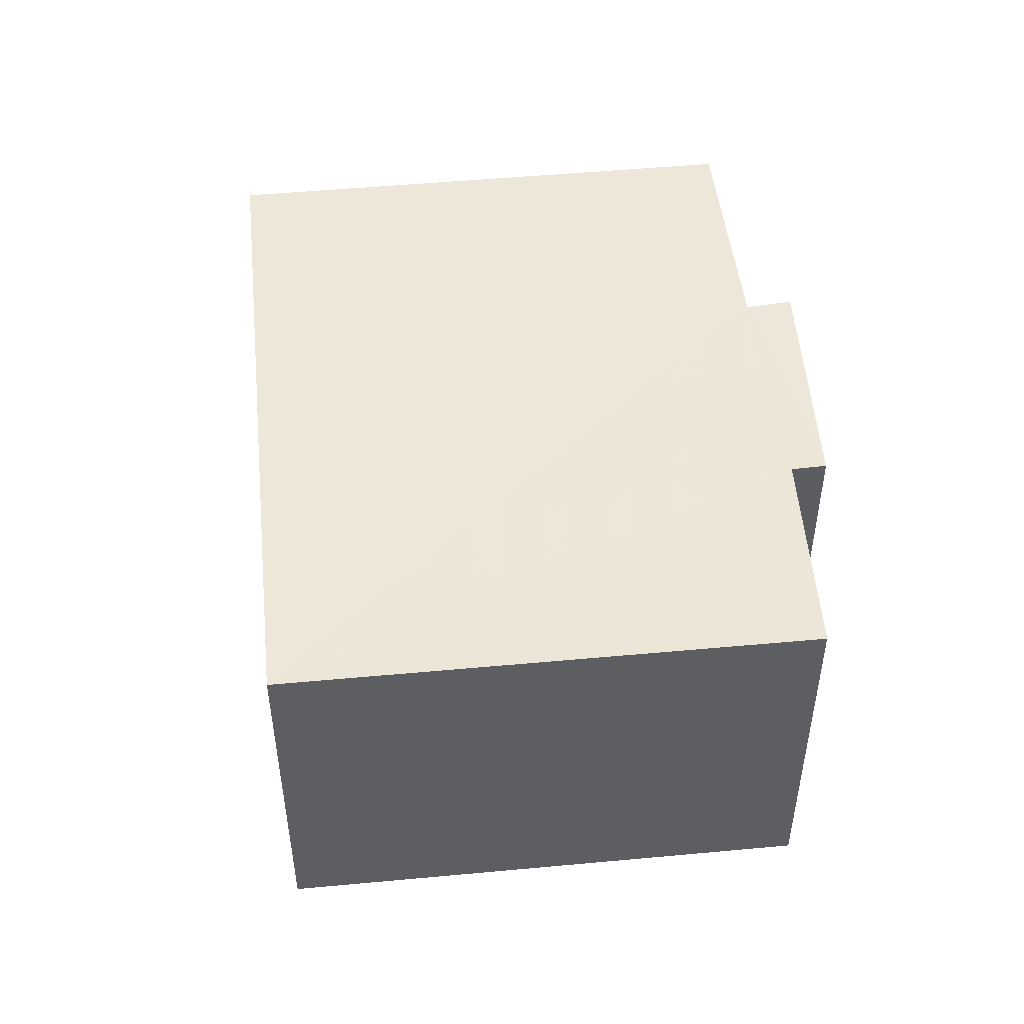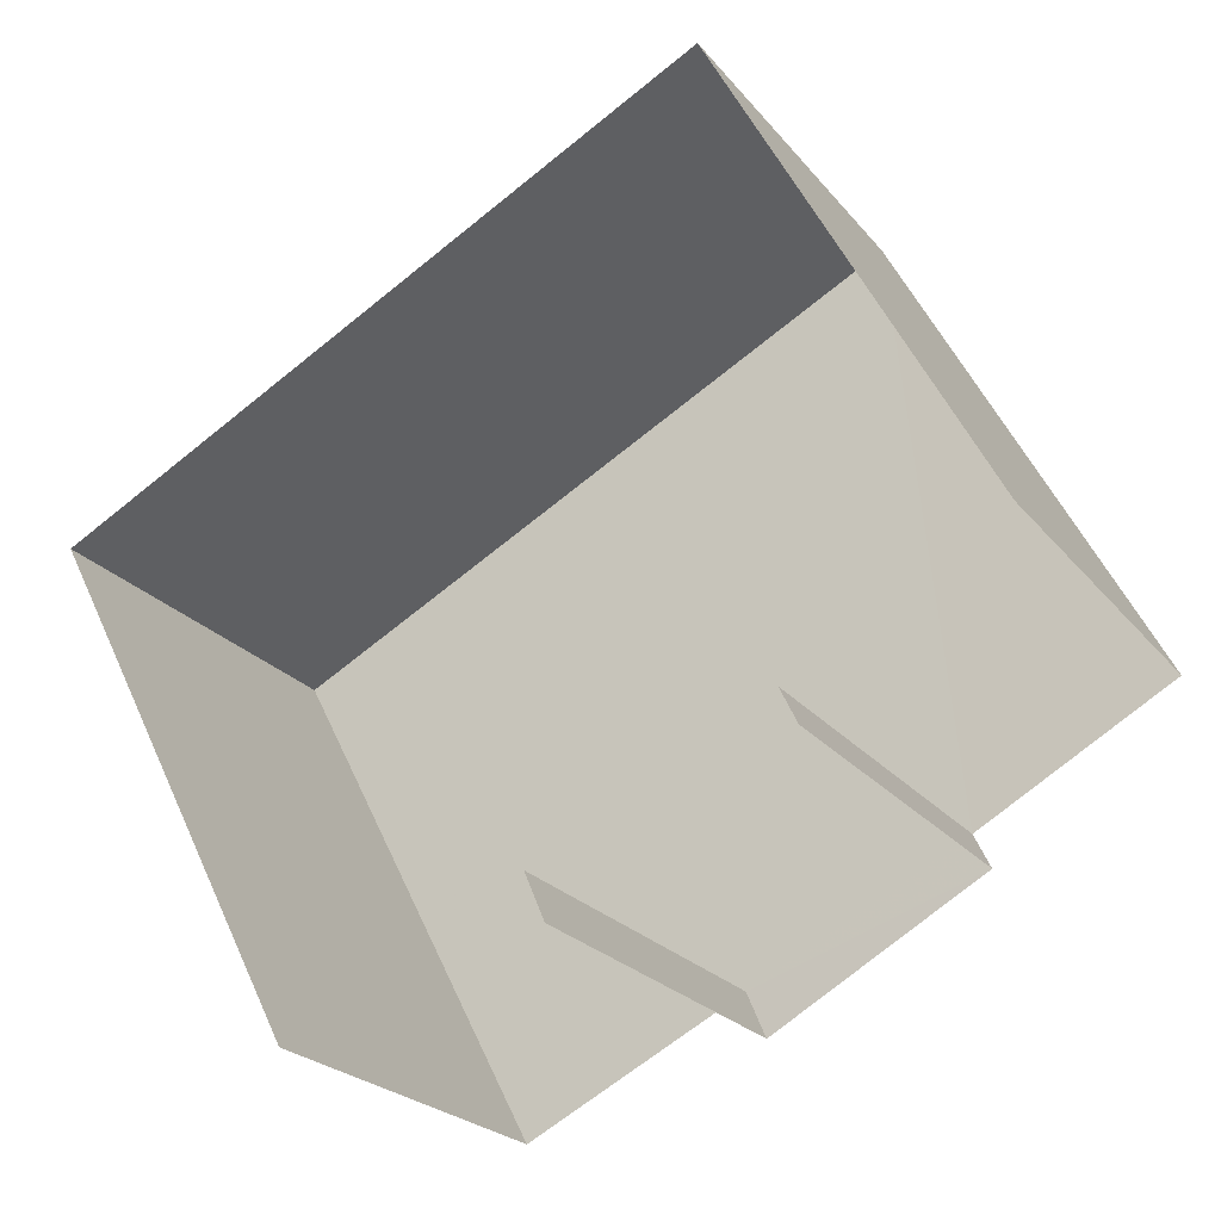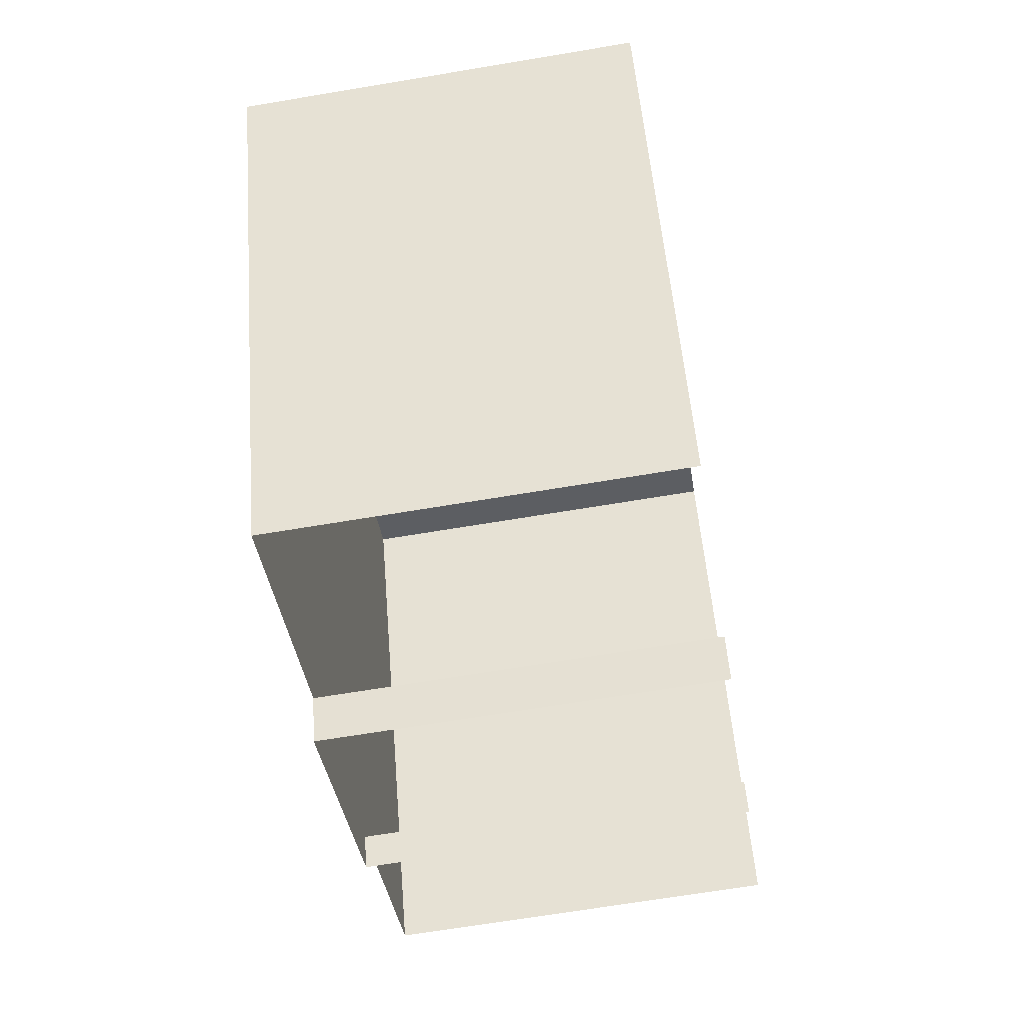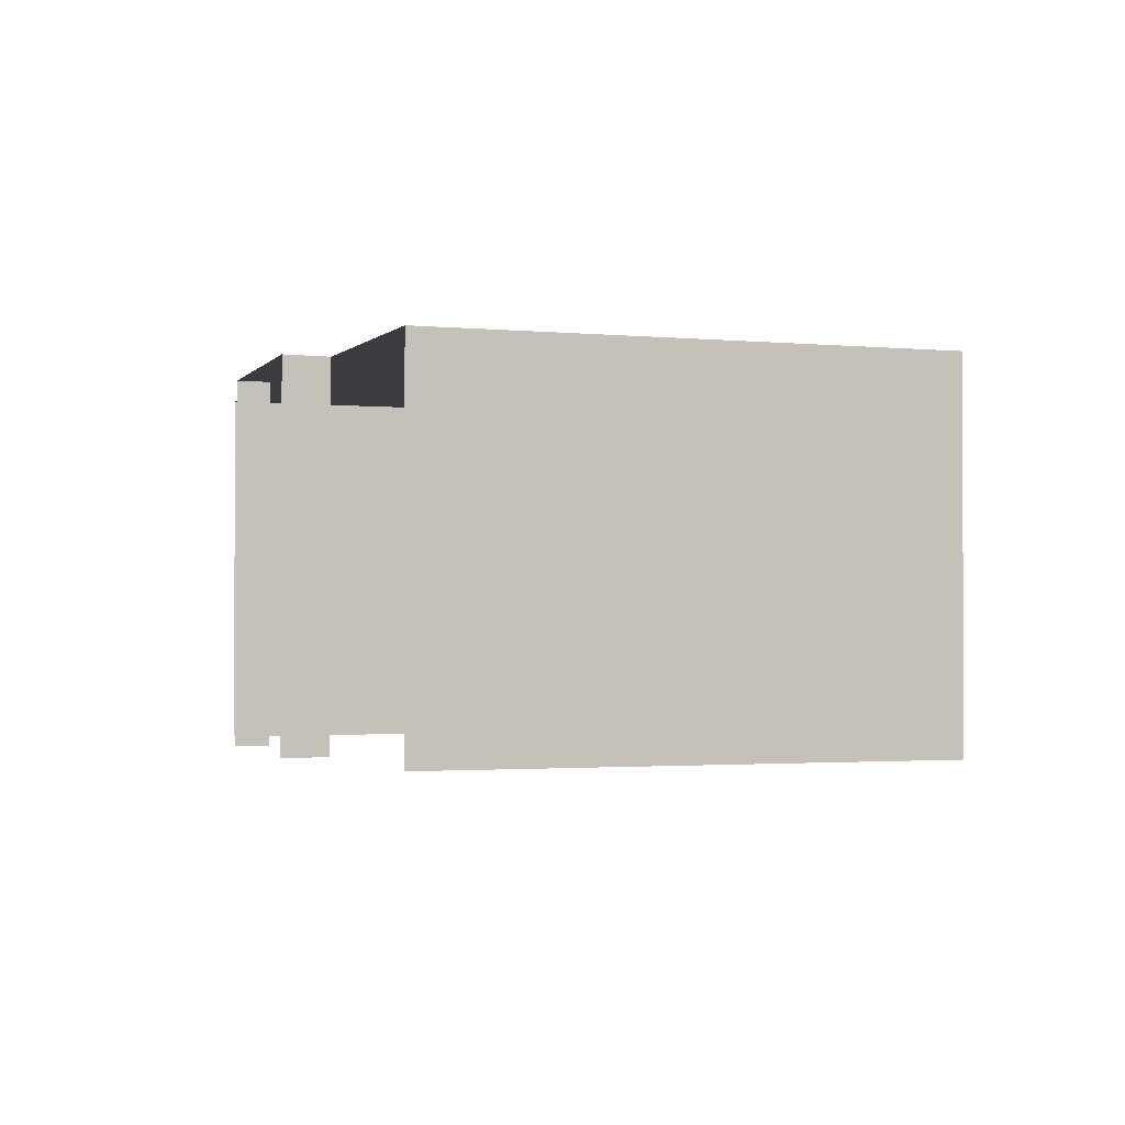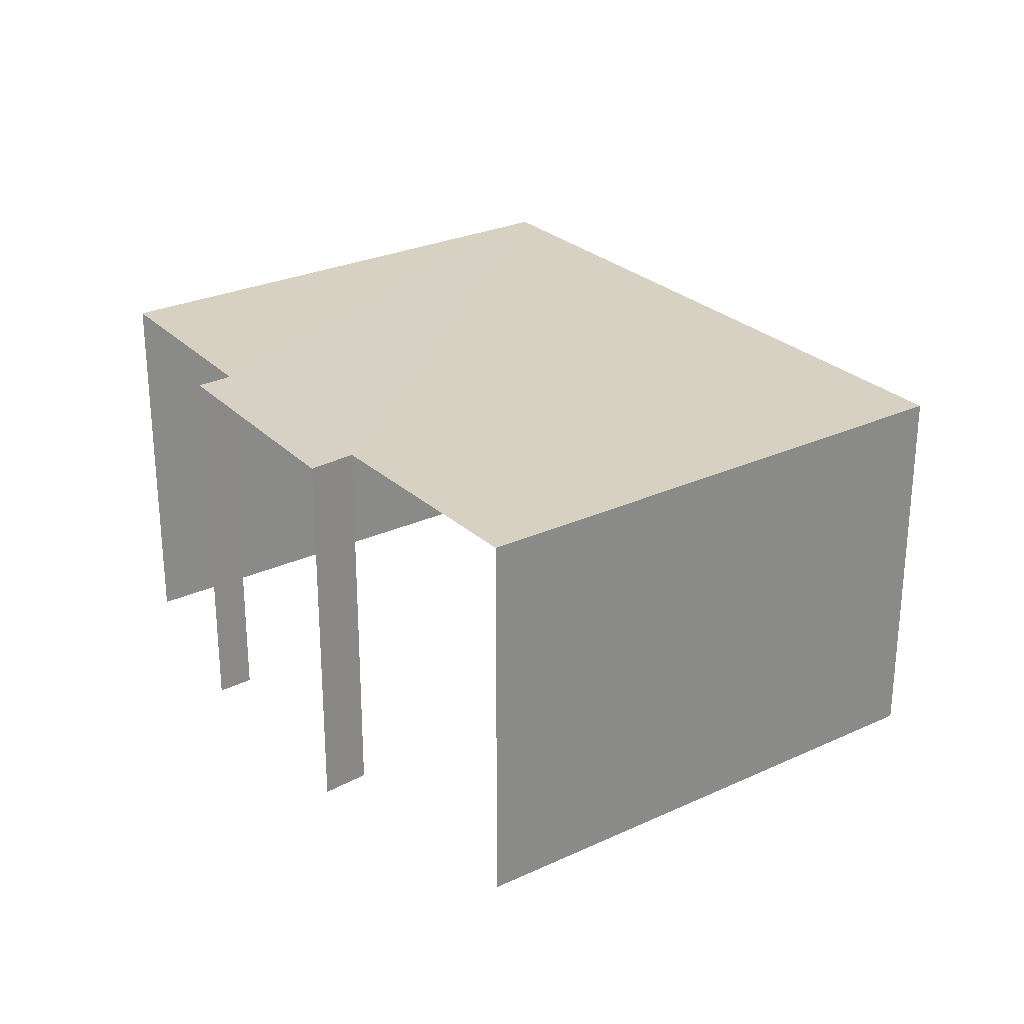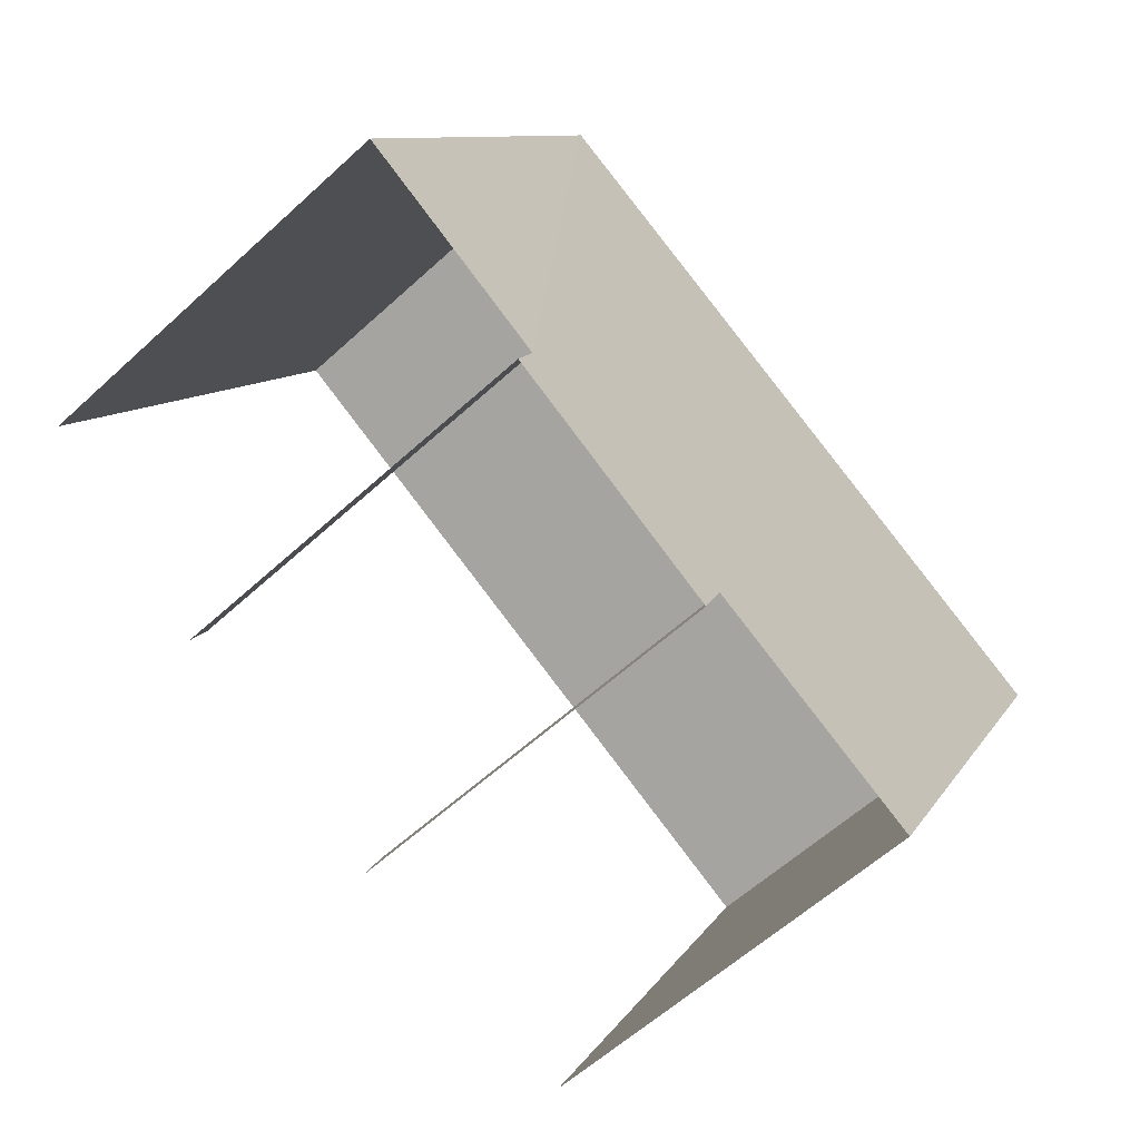
<metadata>
{"format":"obj","ext":"obj","renderer":"f3d","projection":"perspective","resolution":1024,"background":"white","views":[{"elev":49.7,"azim":-123.4,"up":"+Z"},{"elev":-23.5,"azim":-151.4,"up":"+Y"},{"elev":-66.3,"azim":99.6,"up":"+Y"},{"elev":-1.7,"azim":42.7,"up":"+Z"},{"elev":27.1,"azim":26.9,"up":"+Z"},{"elev":-59.5,"azim":-46.7,"up":"+Y"}]}
</metadata>
<code>
v -2.238e+05 -1.268e+05 18.73
v -2.238e+05 -1.268e+05 18.73
v -2.238e+05 -1.268e+05 18.73
v -2.238e+05 -1.268e+05 18.73
v -2.238e+05 -1.268e+05 18.73
v -2.238e+05 -1.268e+05 18.73
v -2.238e+05 -1.268e+05 18.73
v -2.238e+05 -1.268e+05 18.73
v -2.238e+05 -1.268e+05 24.95
v -2.238e+05 -1.268e+05 24.95
v -2.238e+05 -1.268e+05 24.95
v -2.238e+05 -1.268e+05 24.95
v -2.238e+05 -1.268e+05 24.95
v -2.238e+05 -1.268e+05 24.95
v -2.238e+05 -1.268e+05 24.95
v -2.238e+05 -1.268e+05 24.95
f 1 2 3
f 4 1 5
f 2 6 3
f 5 3 7
f 7 3 8
f 1 3 5
f 13 4 5
f 13 12 4
f 9 3 6
f 14 9 6
f 15 7 8
f 16 15 8
f 9 10 11
f 11 12 13
f 9 14 10
f 15 16 9
f 15 9 13
f 13 9 11
f 10 6 2
f 10 14 6
f 13 5 7
f 15 13 7
f 9 8 3
f 9 16 8
f 11 1 4
f 12 11 4
f 11 2 1
f 11 10 2

</code>
